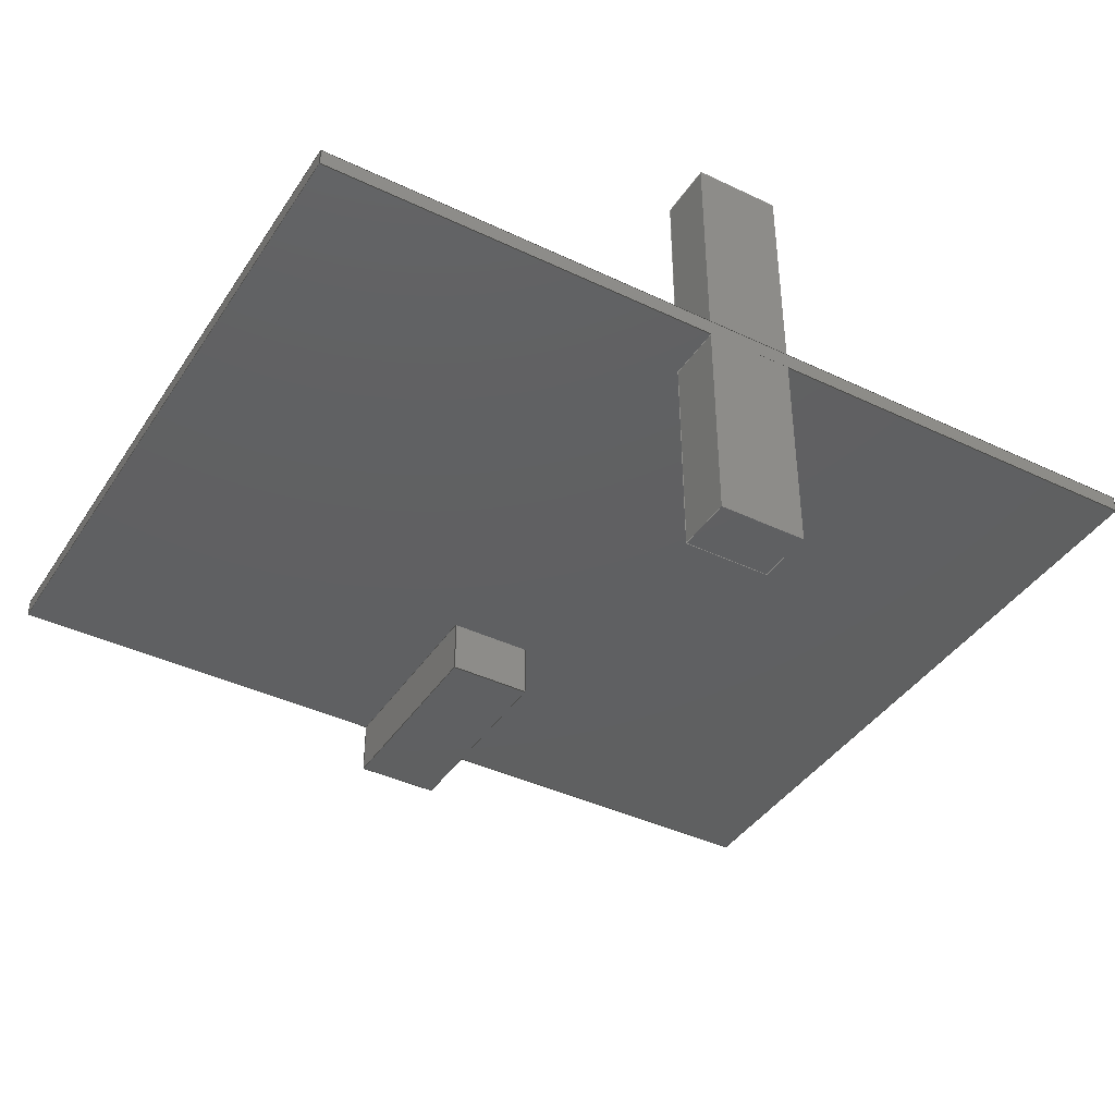
<metadata>
{"format":"step","ext":"step","renderer":"f3d","projection":"perspective","resolution":1024,"background":"white","views":[{"elev":-40.5,"azim":-30.3,"up":"+Z"}]}
</metadata>
<code>
ISO-10303-21;
DATA;
#1=MECHANICAL_DESIGN_GEOMETRIC_PRESENTATION_REPRESENTATION('',(),#368);
#2=DIMENSIONAL_EXPONENTS(0,0,0,0,0,0,0);
#3=(
CONVERSION_BASED_UNIT('degree',#4)
NAMED_UNIT(#2)
PLANE_ANGLE_UNIT()
);
#4=PLANE_ANGLE_MEASURE_WITH_UNIT(PLANE_ANGLE_MEASURE(0.01745),#370);
#5=ITEM_DEFINED_TRANSFORMATION($,$,#225,#232);
#6=ITEM_DEFINED_TRANSFORMATION($,$,#225,#233);
#7=ITEM_DEFINED_TRANSFORMATION($,$,#218,#234);
#8=ITEM_DEFINED_TRANSFORMATION($,$,#225,#235);
#9=ITEM_DEFINED_TRANSFORMATION($,$,#225,#236);
#10=(
REPRESENTATION_RELATIONSHIP($,$,#386,#384)
REPRESENTATION_RELATIONSHIP_WITH_TRANSFORMATION(#5)
SHAPE_REPRESENTATION_RELATIONSHIP()
);
#11=(
REPRESENTATION_RELATIONSHIP($,$,#386,#384)
REPRESENTATION_RELATIONSHIP_WITH_TRANSFORMATION(#6)
SHAPE_REPRESENTATION_RELATIONSHIP()
);
#12=(
REPRESENTATION_RELATIONSHIP($,$,#385,#384)
REPRESENTATION_RELATIONSHIP_WITH_TRANSFORMATION(#7)
SHAPE_REPRESENTATION_RELATIONSHIP()
);
#13=(
REPRESENTATION_RELATIONSHIP($,$,#386,#384)
REPRESENTATION_RELATIONSHIP_WITH_TRANSFORMATION(#8)
SHAPE_REPRESENTATION_RELATIONSHIP()
);
#14=(
REPRESENTATION_RELATIONSHIP($,$,#386,#384)
REPRESENTATION_RELATIONSHIP_WITH_TRANSFORMATION(#9)
SHAPE_REPRESENTATION_RELATIONSHIP()
);
#15=CONTEXT_DEPENDENT_SHAPE_REPRESENTATION(#10,#379);
#16=CONTEXT_DEPENDENT_SHAPE_REPRESENTATION(#11,#380);
#17=CONTEXT_DEPENDENT_SHAPE_REPRESENTATION(#12,#381);
#18=CONTEXT_DEPENDENT_SHAPE_REPRESENTATION(#13,#382);
#19=CONTEXT_DEPENDENT_SHAPE_REPRESENTATION(#14,#383);
#20=NEXT_ASSEMBLY_USAGE_OCCURRENCE('KVH 40x60x150:1','KVH 40x60x150:1',
'KVH 40x60x150:1',#388,#390,'KVH 40x60x150:1');
#21=NEXT_ASSEMBLY_USAGE_OCCURRENCE('KVH 40x60x150:2','KVH 40x60x150:2',
'KVH 40x60x150:2',#388,#390,'KVH 40x60x150:2');
#22=NEXT_ASSEMBLY_USAGE_OCCURRENCE('PLY 12x500x620:1',
'PLY 12x500x620:1','PLY 12x500x620:1',#388,#389,'PLY 12x500x620:1');
#23=NEXT_ASSEMBLY_USAGE_OCCURRENCE('KVH 40x60x150:3','KVH 40x60x150:3',
'KVH 40x60x150:3',#388,#390,'KVH 40x60x150:3');
#24=NEXT_ASSEMBLY_USAGE_OCCURRENCE('KVH 40x60x150:4','KVH 40x60x150:4',
'KVH 40x60x150:4',#388,#390,'KVH 40x60x150:4');
#25=SHAPE_REPRESENTATION_RELATIONSHIP('SRR','None',#385,#27);
#26=SHAPE_REPRESENTATION_RELATIONSHIP('SRR','None',#386,#28);
#27=ADVANCED_BREP_SHAPE_REPRESENTATION('',(#29),#366);
#28=ADVANCED_BREP_SHAPE_REPRESENTATION('',(#30),#367);
#29=MANIFOLD_SOLID_BREP('Body1',#215);
#30=MANIFOLD_SOLID_BREP('Body1',#216);
#31=FACE_OUTER_BOUND('',#43,.T.);
#32=FACE_OUTER_BOUND('',#44,.T.);
#33=FACE_OUTER_BOUND('',#45,.T.);
#34=FACE_OUTER_BOUND('',#46,.T.);
#35=FACE_OUTER_BOUND('',#47,.T.);
#36=FACE_OUTER_BOUND('',#48,.T.);
#37=FACE_OUTER_BOUND('',#49,.T.);
#38=FACE_OUTER_BOUND('',#50,.T.);
#39=FACE_OUTER_BOUND('',#51,.T.);
#40=FACE_OUTER_BOUND('',#52,.T.);
#41=FACE_OUTER_BOUND('',#53,.T.);
#42=FACE_OUTER_BOUND('',#54,.T.);
#43=EDGE_LOOP('',(#143,#144,#145,#146));
#44=EDGE_LOOP('',(#147,#148,#149,#150));
#45=EDGE_LOOP('',(#151,#152,#153,#154));
#46=EDGE_LOOP('',(#155,#156,#157,#158));
#47=EDGE_LOOP('',(#159,#160,#161,#162));
#48=EDGE_LOOP('',(#163,#164,#165,#166));
#49=EDGE_LOOP('',(#167,#168,#169,#170));
#50=EDGE_LOOP('',(#171,#172,#173,#174));
#51=EDGE_LOOP('',(#175,#176,#177,#178));
#52=EDGE_LOOP('',(#179,#180,#181,#182));
#53=EDGE_LOOP('',(#183,#184,#185,#186));
#54=EDGE_LOOP('',(#187,#188,#189,#190));
#55=LINE('',#306,#79);
#56=LINE('',#308,#80);
#57=LINE('',#310,#81);
#58=LINE('',#311,#82);
#59=LINE('',#315,#83);
#60=LINE('',#317,#84);
#61=LINE('',#319,#85);
#62=LINE('',#320,#86);
#63=LINE('',#322,#87);
#64=LINE('',#323,#88);
#65=LINE('',#325,#89);
#66=LINE('',#327,#90);
#67=LINE('',#333,#91);
#68=LINE('',#335,#92);
#69=LINE('',#337,#93);
#70=LINE('',#338,#94);
#71=LINE('',#342,#95);
#72=LINE('',#344,#96);
#73=LINE('',#346,#97);
#74=LINE('',#347,#98);
#75=LINE('',#349,#99);
#76=LINE('',#350,#100);
#77=LINE('',#352,#101);
#78=LINE('',#354,#102);
#79=VECTOR('',#243,1);
#80=VECTOR('',#244,1);
#81=VECTOR('',#245,1);
#82=VECTOR('',#246,1);
#83=VECTOR('',#249,1);
#84=VECTOR('',#250,1);
#85=VECTOR('',#251,1);
#86=VECTOR('',#252,1);
#87=VECTOR('',#255,1);
#88=VECTOR('',#256,1);
#89=VECTOR('',#259,1);
#90=VECTOR('',#262,1);
#91=VECTOR('',#269,1);
#92=VECTOR('',#270,1);
#93=VECTOR('',#271,1);
#94=VECTOR('',#272,1);
#95=VECTOR('',#275,1);
#96=VECTOR('',#276,1);
#97=VECTOR('',#277,1);
#98=VECTOR('',#278,1);
#99=VECTOR('',#281,1);
#100=VECTOR('',#282,1);
#101=VECTOR('',#285,1);
#102=VECTOR('',#288,1);
#103=VERTEX_POINT('',#304);
#104=VERTEX_POINT('',#305);
#105=VERTEX_POINT('',#307);
#106=VERTEX_POINT('',#309);
#107=VERTEX_POINT('',#313);
#108=VERTEX_POINT('',#314);
#109=VERTEX_POINT('',#316);
#110=VERTEX_POINT('',#318);
#111=VERTEX_POINT('',#331);
#112=VERTEX_POINT('',#332);
#113=VERTEX_POINT('',#334);
#114=VERTEX_POINT('',#336);
#115=VERTEX_POINT('',#340);
#116=VERTEX_POINT('',#341);
#117=VERTEX_POINT('',#343);
#118=VERTEX_POINT('',#345);
#119=EDGE_CURVE('',#103,#104,#55,.T.);
#120=EDGE_CURVE('',#104,#105,#56,.T.);
#121=EDGE_CURVE('',#105,#106,#57,.T.);
#122=EDGE_CURVE('',#106,#103,#58,.T.);
#123=EDGE_CURVE('',#107,#108,#59,.T.);
#124=EDGE_CURVE('',#108,#109,#60,.T.);
#125=EDGE_CURVE('',#109,#110,#61,.T.);
#126=EDGE_CURVE('',#110,#107,#62,.T.);
#127=EDGE_CURVE('',#106,#109,#63,.T.);
#128=EDGE_CURVE('',#103,#108,#64,.T.);
#129=EDGE_CURVE('',#105,#110,#65,.T.);
#130=EDGE_CURVE('',#104,#107,#66,.T.);
#131=EDGE_CURVE('',#111,#112,#67,.T.);
#132=EDGE_CURVE('',#112,#113,#68,.T.);
#133=EDGE_CURVE('',#113,#114,#69,.T.);
#134=EDGE_CURVE('',#114,#111,#70,.T.);
#135=EDGE_CURVE('',#115,#116,#71,.T.);
#136=EDGE_CURVE('',#116,#117,#72,.T.);
#137=EDGE_CURVE('',#117,#118,#73,.T.);
#138=EDGE_CURVE('',#118,#115,#74,.T.);
#139=EDGE_CURVE('',#114,#117,#75,.T.);
#140=EDGE_CURVE('',#111,#116,#76,.T.);
#141=EDGE_CURVE('',#113,#118,#77,.T.);
#142=EDGE_CURVE('',#112,#115,#78,.T.);
#143=ORIENTED_EDGE('',*,*,#119,.T.);
#144=ORIENTED_EDGE('',*,*,#120,.T.);
#145=ORIENTED_EDGE('',*,*,#121,.T.);
#146=ORIENTED_EDGE('',*,*,#122,.T.);
#147=ORIENTED_EDGE('',*,*,#123,.T.);
#148=ORIENTED_EDGE('',*,*,#124,.T.);
#149=ORIENTED_EDGE('',*,*,#125,.T.);
#150=ORIENTED_EDGE('',*,*,#126,.T.);
#151=ORIENTED_EDGE('',*,*,#127,.T.);
#152=ORIENTED_EDGE('',*,*,#124,.F.);
#153=ORIENTED_EDGE('',*,*,#128,.F.);
#154=ORIENTED_EDGE('',*,*,#122,.F.);
#155=ORIENTED_EDGE('',*,*,#129,.T.);
#156=ORIENTED_EDGE('',*,*,#125,.F.);
#157=ORIENTED_EDGE('',*,*,#127,.F.);
#158=ORIENTED_EDGE('',*,*,#121,.F.);
#159=ORIENTED_EDGE('',*,*,#130,.T.);
#160=ORIENTED_EDGE('',*,*,#126,.F.);
#161=ORIENTED_EDGE('',*,*,#129,.F.);
#162=ORIENTED_EDGE('',*,*,#120,.F.);
#163=ORIENTED_EDGE('',*,*,#128,.T.);
#164=ORIENTED_EDGE('',*,*,#123,.F.);
#165=ORIENTED_EDGE('',*,*,#130,.F.);
#166=ORIENTED_EDGE('',*,*,#119,.F.);
#167=ORIENTED_EDGE('',*,*,#131,.T.);
#168=ORIENTED_EDGE('',*,*,#132,.T.);
#169=ORIENTED_EDGE('',*,*,#133,.T.);
#170=ORIENTED_EDGE('',*,*,#134,.T.);
#171=ORIENTED_EDGE('',*,*,#135,.T.);
#172=ORIENTED_EDGE('',*,*,#136,.T.);
#173=ORIENTED_EDGE('',*,*,#137,.T.);
#174=ORIENTED_EDGE('',*,*,#138,.T.);
#175=ORIENTED_EDGE('',*,*,#139,.T.);
#176=ORIENTED_EDGE('',*,*,#136,.F.);
#177=ORIENTED_EDGE('',*,*,#140,.F.);
#178=ORIENTED_EDGE('',*,*,#134,.F.);
#179=ORIENTED_EDGE('',*,*,#141,.T.);
#180=ORIENTED_EDGE('',*,*,#137,.F.);
#181=ORIENTED_EDGE('',*,*,#139,.F.);
#182=ORIENTED_EDGE('',*,*,#133,.F.);
#183=ORIENTED_EDGE('',*,*,#142,.T.);
#184=ORIENTED_EDGE('',*,*,#138,.F.);
#185=ORIENTED_EDGE('',*,*,#141,.F.);
#186=ORIENTED_EDGE('',*,*,#132,.F.);
#187=ORIENTED_EDGE('',*,*,#140,.T.);
#188=ORIENTED_EDGE('',*,*,#135,.F.);
#189=ORIENTED_EDGE('',*,*,#142,.F.);
#190=ORIENTED_EDGE('',*,*,#131,.F.);
#191=PLANE('',#219);
#192=PLANE('',#220);
#193=PLANE('',#221);
#194=PLANE('',#222);
#195=PLANE('',#223);
#196=PLANE('',#224);
#197=PLANE('',#226);
#198=PLANE('',#227);
#199=PLANE('',#228);
#200=PLANE('',#229);
#201=PLANE('',#230);
#202=PLANE('',#231);
#203=ADVANCED_FACE('',(#31),#191,.T.);
#204=ADVANCED_FACE('',(#32),#192,.F.);
#205=ADVANCED_FACE('',(#33),#193,.F.);
#206=ADVANCED_FACE('',(#34),#194,.F.);
#207=ADVANCED_FACE('',(#35),#195,.F.);
#208=ADVANCED_FACE('',(#36),#196,.F.);
#209=ADVANCED_FACE('',(#37),#197,.T.);
#210=ADVANCED_FACE('',(#38),#198,.F.);
#211=ADVANCED_FACE('',(#39),#199,.F.);
#212=ADVANCED_FACE('',(#40),#200,.F.);
#213=ADVANCED_FACE('',(#41),#201,.F.);
#214=ADVANCED_FACE('',(#42),#202,.F.);
#215=CLOSED_SHELL('',(#203,#204,#205,#206,#207,#208));
#216=CLOSED_SHELL('',(#209,#210,#211,#212,#213,#214));
#217=AXIS2_PLACEMENT_3D('placement',#301,#237,#238);
#218=AXIS2_PLACEMENT_3D('placement',#302,#239,#240);
#219=AXIS2_PLACEMENT_3D('',#303,#241,#242);
#220=AXIS2_PLACEMENT_3D('',#312,#247,#248);
#221=AXIS2_PLACEMENT_3D('',#321,#253,#254);
#222=AXIS2_PLACEMENT_3D('',#324,#257,#258);
#223=AXIS2_PLACEMENT_3D('',#326,#260,#261);
#224=AXIS2_PLACEMENT_3D('',#328,#263,#264);
#225=AXIS2_PLACEMENT_3D('placement',#329,#265,#266);
#226=AXIS2_PLACEMENT_3D('',#330,#267,#268);
#227=AXIS2_PLACEMENT_3D('',#339,#273,#274);
#228=AXIS2_PLACEMENT_3D('',#348,#279,#280);
#229=AXIS2_PLACEMENT_3D('',#351,#283,#284);
#230=AXIS2_PLACEMENT_3D('',#353,#286,#287);
#231=AXIS2_PLACEMENT_3D('',#355,#289,#290);
#232=AXIS2_PLACEMENT_3D('',#356,#291,#292);
#233=AXIS2_PLACEMENT_3D('',#357,#293,#294);
#234=AXIS2_PLACEMENT_3D('',#358,#295,#296);
#235=AXIS2_PLACEMENT_3D('',#359,#297,#298);
#236=AXIS2_PLACEMENT_3D('',#360,#299,#300);
#237=DIRECTION('axis',(0,0,1));
#238=DIRECTION('refdir',(1,0,0));
#239=DIRECTION('axis',(0,0,1));
#240=DIRECTION('refdir',(1,0,0));
#241=DIRECTION('center_axis',(0,0,-1));
#242=DIRECTION('ref_axis',(0,-1,0));
#243=DIRECTION('',(-1,0,0));
#244=DIRECTION('',(0,1,0));
#245=DIRECTION('',(1,0,0));
#246=DIRECTION('',(0,-1,0));
#247=DIRECTION('center_axis',(0,0,-1));
#248=DIRECTION('ref_axis',(0,-1,0));
#249=DIRECTION('',(1,0,0));
#250=DIRECTION('',(0,1,0));
#251=DIRECTION('',(-1,0,0));
#252=DIRECTION('',(0,-1,0));
#253=DIRECTION('center_axis',(-1,0,0));
#254=DIRECTION('ref_axis',(0,0,-1));
#255=DIRECTION('',(0,0,1));
#256=DIRECTION('',(0,0,1));
#257=DIRECTION('center_axis',(0,-1,0));
#258=DIRECTION('ref_axis',(0,0,1));
#259=DIRECTION('',(0,0,1));
#260=DIRECTION('center_axis',(1,0,0));
#261=DIRECTION('ref_axis',(0,0,1));
#262=DIRECTION('',(0,0,1));
#263=DIRECTION('center_axis',(0,1,0));
#264=DIRECTION('ref_axis',(0,0,-1));
#265=DIRECTION('axis',(0,0,1));
#266=DIRECTION('refdir',(1,0,0));
#267=DIRECTION('center_axis',(0,1,0));
#268=DIRECTION('ref_axis',(0,0,1));
#269=DIRECTION('',(1,0,0));
#270=DIRECTION('',(0,0,-1));
#271=DIRECTION('',(-1,0,0));
#272=DIRECTION('',(0,0,1));
#273=DIRECTION('center_axis',(0,1,0));
#274=DIRECTION('ref_axis',(0,0,1));
#275=DIRECTION('',(-1,0,0));
#276=DIRECTION('',(0,0,-1));
#277=DIRECTION('',(1,0,0));
#278=DIRECTION('',(0,0,1));
#279=DIRECTION('center_axis',(1,0,0));
#280=DIRECTION('ref_axis',(0,1,0));
#281=DIRECTION('',(0,-1,0));
#282=DIRECTION('',(0,-1,0));
#283=DIRECTION('center_axis',(0,0,1));
#284=DIRECTION('ref_axis',(0,-1,0));
#285=DIRECTION('',(0,-1,0));
#286=DIRECTION('center_axis',(-1,0,0));
#287=DIRECTION('ref_axis',(0,-1,0));
#288=DIRECTION('',(0,-1,0));
#289=DIRECTION('center_axis',(0,0,-1));
#290=DIRECTION('ref_axis',(0,1,0));
#291=DIRECTION('',(2.776e-16,-1,-2.572e-14));
#292=DIRECTION('',(1,2.776e-16,3.155e-30));
#293=DIRECTION('',(0,0,1));
#294=DIRECTION('',(1,0,0));
#295=DIRECTION('',(0,3.123e-17,1));
#296=DIRECTION('',(1,0,0));
#297=DIRECTION('',(0,0,1));
#298=DIRECTION('',(1,0,0));
#299=DIRECTION('',(3.331e-16,-1,-2.572e-14));
#300=DIRECTION('',(1,3.331e-16,4.733e-30));
#301=CARTESIAN_POINT('',(0,0,0));
#302=CARTESIAN_POINT('',(0,0,0));
#303=CARTESIAN_POINT('Origin',(31.25,25,-1.2));
#304=CARTESIAN_POINT('',(62.5,0,-1.2));
#305=CARTESIAN_POINT('',(0,0,-1.2));
#306=CARTESIAN_POINT('',(31.25,0,-1.2));
#307=CARTESIAN_POINT('',(0,50,-1.2));
#308=CARTESIAN_POINT('',(0,25,-1.2));
#309=CARTESIAN_POINT('',(62.5,50,-1.2));
#310=CARTESIAN_POINT('',(31.25,50,-1.2));
#311=CARTESIAN_POINT('',(62.5,25,-1.2));
#312=CARTESIAN_POINT('Origin',(31.25,25,0));
#313=CARTESIAN_POINT('',(0,0,0));
#314=CARTESIAN_POINT('',(62.5,0,0));
#315=CARTESIAN_POINT('',(31.25,0,0));
#316=CARTESIAN_POINT('',(62.5,50,0));
#317=CARTESIAN_POINT('',(62.5,25,0));
#318=CARTESIAN_POINT('',(0,50,0));
#319=CARTESIAN_POINT('',(31.25,50,0));
#320=CARTESIAN_POINT('',(0,25,0));
#321=CARTESIAN_POINT('Origin',(62.5,25,-0.6));
#322=CARTESIAN_POINT('',(62.5,50,-0.6));
#323=CARTESIAN_POINT('',(62.5,0,-0.6));
#324=CARTESIAN_POINT('Origin',(31.25,50,-0.6));
#325=CARTESIAN_POINT('',(0,50,-0.6));
#326=CARTESIAN_POINT('Origin',(0,25,-0.6));
#327=CARTESIAN_POINT('',(0,0,-0.6));
#328=CARTESIAN_POINT('Origin',(31.25,0,-0.6));
#329=CARTESIAN_POINT('',(0,0,0));
#330=CARTESIAN_POINT('Origin',(3,15,2));
#331=CARTESIAN_POINT('',(0,15,4));
#332=CARTESIAN_POINT('',(6,15,4));
#333=CARTESIAN_POINT('',(3,15,4));
#334=CARTESIAN_POINT('',(6,15,0));
#335=CARTESIAN_POINT('',(6,15,2));
#336=CARTESIAN_POINT('',(0,15,0));
#337=CARTESIAN_POINT('',(3,15,0));
#338=CARTESIAN_POINT('',(0,15,2));
#339=CARTESIAN_POINT('Origin',(3,0,2));
#340=CARTESIAN_POINT('',(6,0,4));
#341=CARTESIAN_POINT('',(0,0,4));
#342=CARTESIAN_POINT('',(3,0,4));
#343=CARTESIAN_POINT('',(0,0,0));
#344=CARTESIAN_POINT('',(0,0,2));
#345=CARTESIAN_POINT('',(6,0,0));
#346=CARTESIAN_POINT('',(3,0,0));
#347=CARTESIAN_POINT('',(6,0,2));
#348=CARTESIAN_POINT('Origin',(0,7.5,2));
#349=CARTESIAN_POINT('',(0,7.5,0));
#350=CARTESIAN_POINT('',(0,7.5,4));
#351=CARTESIAN_POINT('Origin',(3,7.5,0));
#352=CARTESIAN_POINT('',(6,7.5,0));
#353=CARTESIAN_POINT('Origin',(6,7.5,2));
#354=CARTESIAN_POINT('',(6,7.5,4));
#355=CARTESIAN_POINT('Origin',(3,7.5,4));
#356=CARTESIAN_POINT('',(-6.535e-29,4,-2.043e-14));
#357=CARTESIAN_POINT('',(0,35,0));
#358=CARTESIAN_POINT('',(-28.25,0,0));
#359=CARTESIAN_POINT('',(0,35,-5.2));
#360=CARTESIAN_POINT('',(-1.911e-28,4,-16.2));
#361=UNCERTAINTY_MEASURE_WITH_UNIT(LENGTH_MEASURE(0.001),#371,
'DISTANCE_ACCURACY_VALUE',
'Maximum model space distance between geometric entities at asserted c
onnectivities');
#362=UNCERTAINTY_MEASURE_WITH_UNIT(LENGTH_MEASURE(0.001),#371,
'DISTANCE_ACCURACY_VALUE',
'Maximum model space distance between geometric entities at asserted c
onnectivities');
#363=UNCERTAINTY_MEASURE_WITH_UNIT(LENGTH_MEASURE(0.001),#371,
'DISTANCE_ACCURACY_VALUE',
'Maximum model space distance between geometric entities at asserted c
onnectivities');
#364=UNCERTAINTY_MEASURE_WITH_UNIT(LENGTH_MEASURE(1e-06),#372,
'DISTANCE_ACCURACY_VALUE',
'Maximum model space distance between geometric entities at asserted c
onnectivities');
#365=(
GEOMETRIC_REPRESENTATION_CONTEXT(3)
GLOBAL_UNCERTAINTY_ASSIGNED_CONTEXT((#361))
GLOBAL_UNIT_ASSIGNED_CONTEXT((#371,#370,#369))
REPRESENTATION_CONTEXT('','3D')
);
#366=(
GEOMETRIC_REPRESENTATION_CONTEXT(3)
GLOBAL_UNCERTAINTY_ASSIGNED_CONTEXT((#362))
GLOBAL_UNIT_ASSIGNED_CONTEXT((#371,#370,#369))
REPRESENTATION_CONTEXT('','3D')
);
#367=(
GEOMETRIC_REPRESENTATION_CONTEXT(3)
GLOBAL_UNCERTAINTY_ASSIGNED_CONTEXT((#363))
GLOBAL_UNIT_ASSIGNED_CONTEXT((#371,#370,#369))
REPRESENTATION_CONTEXT('','3D')
);
#368=(
GEOMETRIC_REPRESENTATION_CONTEXT(3)
GLOBAL_UNCERTAINTY_ASSIGNED_CONTEXT((#364))
GLOBAL_UNIT_ASSIGNED_CONTEXT((#372,#3,#369))
REPRESENTATION_CONTEXT('','3D')
);
#369=(
NAMED_UNIT(*)
SI_UNIT($,.STERADIAN.)
SOLID_ANGLE_UNIT()
);
#370=(
NAMED_UNIT(*)
PLANE_ANGLE_UNIT()
SI_UNIT($,.RADIAN.)
);
#371=(
LENGTH_UNIT()
NAMED_UNIT(*)
SI_UNIT(.CENTI.,.METRE.)
);
#372=(
LENGTH_UNIT()
NAMED_UNIT(*)
SI_UNIT(.MILLI.,.METRE.)
);
#373=SHAPE_DEFINITION_REPRESENTATION(#376,#384);
#374=SHAPE_DEFINITION_REPRESENTATION(#377,#385);
#375=SHAPE_DEFINITION_REPRESENTATION(#378,#386);
#376=PRODUCT_DEFINITION_SHAPE('',$,#388);
#377=PRODUCT_DEFINITION_SHAPE('',$,#389);
#378=PRODUCT_DEFINITION_SHAPE('',$,#390);
#379=PRODUCT_DEFINITION_SHAPE($,$,#20);
#380=PRODUCT_DEFINITION_SHAPE($,$,#21);
#381=PRODUCT_DEFINITION_SHAPE($,$,#22);
#382=PRODUCT_DEFINITION_SHAPE($,$,#23);
#383=PRODUCT_DEFINITION_SHAPE($,$,#24);
#384=SHAPE_REPRESENTATION('',(#217,#232,#233,#234,#235,#236),#365);
#385=SHAPE_REPRESENTATION('',(#218),#366);
#386=SHAPE_REPRESENTATION('',(#225),#367);
#387=PRODUCT_DEFINITION_CONTEXT('part definition',#398,'design');
#388=PRODUCT_DEFINITION('Structural Panel 84 Foot Alanna v1',
'Structural Panel 84 Foot Alanna v1',#391,#387);
#389=PRODUCT_DEFINITION('PLY 12x500x620','PLY 12x500x620',#392,#387);
#390=PRODUCT_DEFINITION('KVH 40x60x150','KVH 40x60x150',#393,#387);
#391=PRODUCT_DEFINITION_FORMATION('',$,#400);
#392=PRODUCT_DEFINITION_FORMATION('',$,#401);
#393=PRODUCT_DEFINITION_FORMATION('',$,#402);
#394=PRODUCT_RELATED_PRODUCT_CATEGORY(
'Structural Panel 84 Foot Alanna v1',
'Structural Panel 84 Foot Alanna v1',(#400));
#395=PRODUCT_RELATED_PRODUCT_CATEGORY('PLY 12x500x620','PLY 12x500x620',
(#401));
#396=PRODUCT_RELATED_PRODUCT_CATEGORY('KVH 40x60x150','KVH 40x60x150',(#402));
#397=APPLICATION_PROTOCOL_DEFINITION('international standard',
'automotive_design',2009,#398);
#398=APPLICATION_CONTEXT(
'Core Data for Automotive Mechanical Design Process');
#399=PRODUCT_CONTEXT('part definition',#398,'mechanical');
#400=PRODUCT('Structural Panel 84 Foot Alanna v1',
'Structural Panel 84 Foot Alanna v1',$,(#399));
#401=PRODUCT('PLY 12x500x620','PLY 12x500x620',$,(#399));
#402=PRODUCT('KVH 40x60x150','KVH 40x60x150',$,(#399));
#403=PRESENTATION_STYLE_ASSIGNMENT((#406));
#404=PRESENTATION_STYLE_ASSIGNMENT((#407));
#405=PRESENTATION_STYLE_ASSIGNMENT((#408));
#406=SURFACE_STYLE_USAGE(.BOTH.,#409);
#407=SURFACE_STYLE_USAGE(.BOTH.,#410);
#408=SURFACE_STYLE_USAGE(.BOTH.,#411);
#409=SURFACE_SIDE_STYLE('',(#412));
#410=SURFACE_SIDE_STYLE('',(#413));
#411=SURFACE_SIDE_STYLE('',(#414));
#412=SURFACE_STYLE_FILL_AREA(#415);
#413=SURFACE_STYLE_FILL_AREA(#416);
#414=SURFACE_STYLE_FILL_AREA(#417);
#415=FILL_AREA_STYLE('3D Pine - Unfinished',(#418));
#416=FILL_AREA_STYLE('Pine - Semigloss',(#419));
#417=FILL_AREA_STYLE('Steel - Satin',(#420));
#418=FILL_AREA_STYLE_COLOUR('3D Pine - Unfinished',#421);
#419=FILL_AREA_STYLE_COLOUR('Pine - Semigloss',#422);
#420=FILL_AREA_STYLE_COLOUR('Steel - Satin',#423);
#421=COLOUR_RGB('3D Pine - Unfinished',0.9529,0.8863,
0.7765);
#422=COLOUR_RGB('Pine - Semigloss',0,0,0);
#423=COLOUR_RGB('Steel - Satin',0.6275,0.6275,0.6275);
ENDSEC;
END-ISO-10303-21;

</code>
